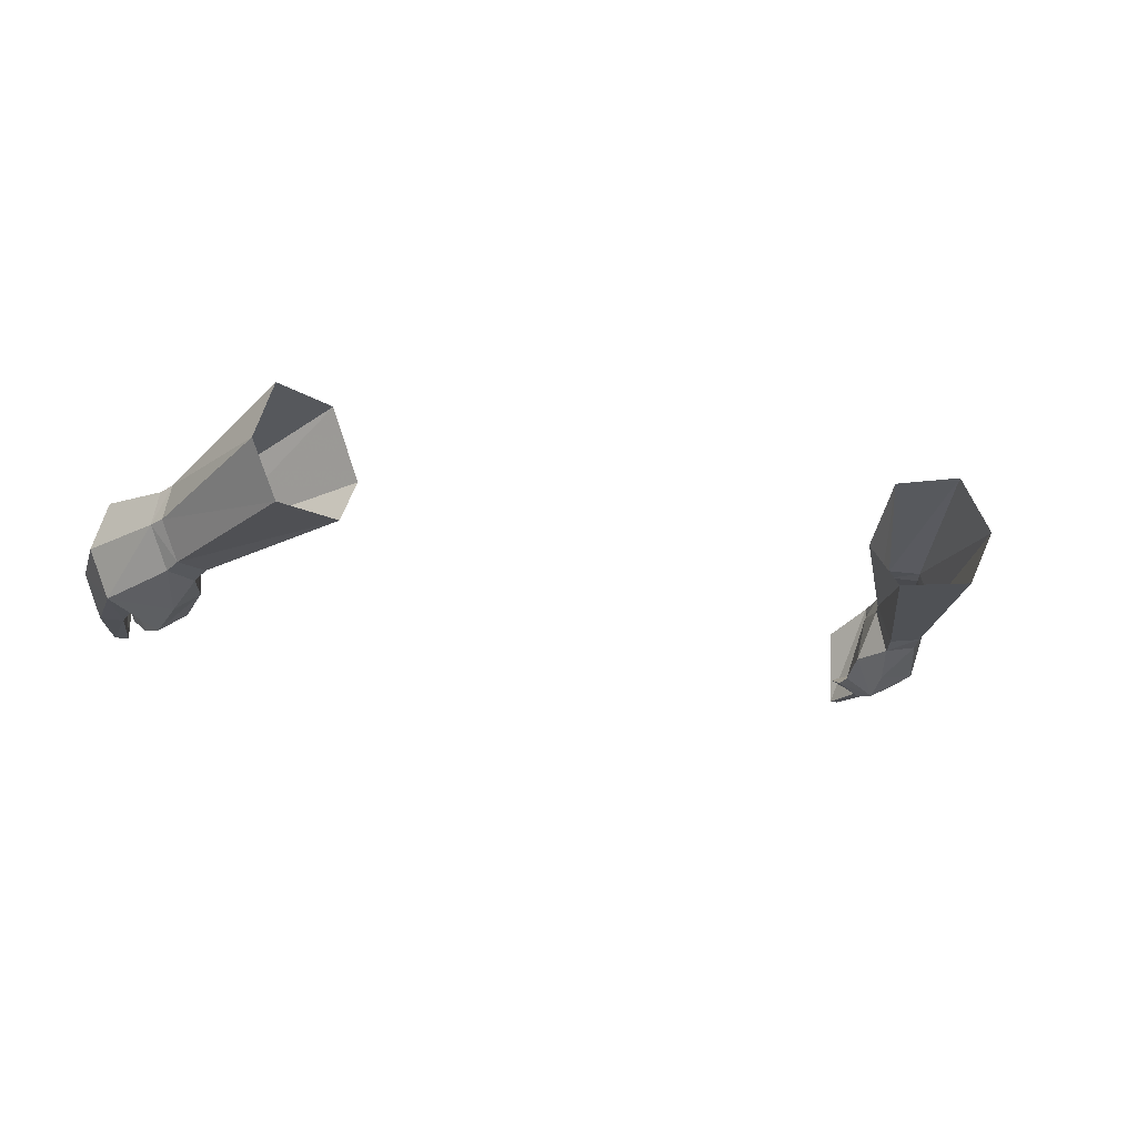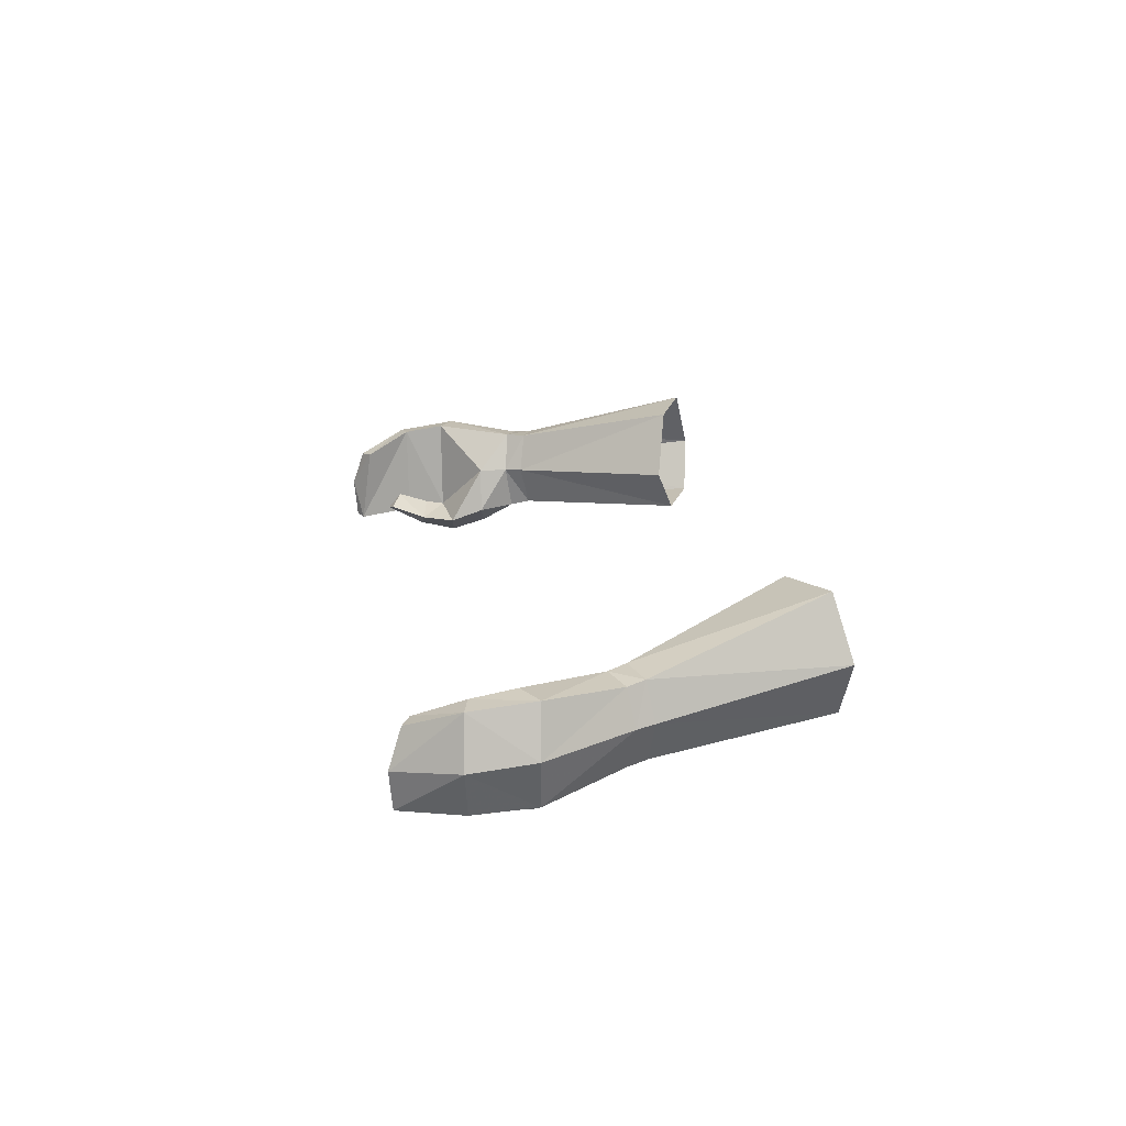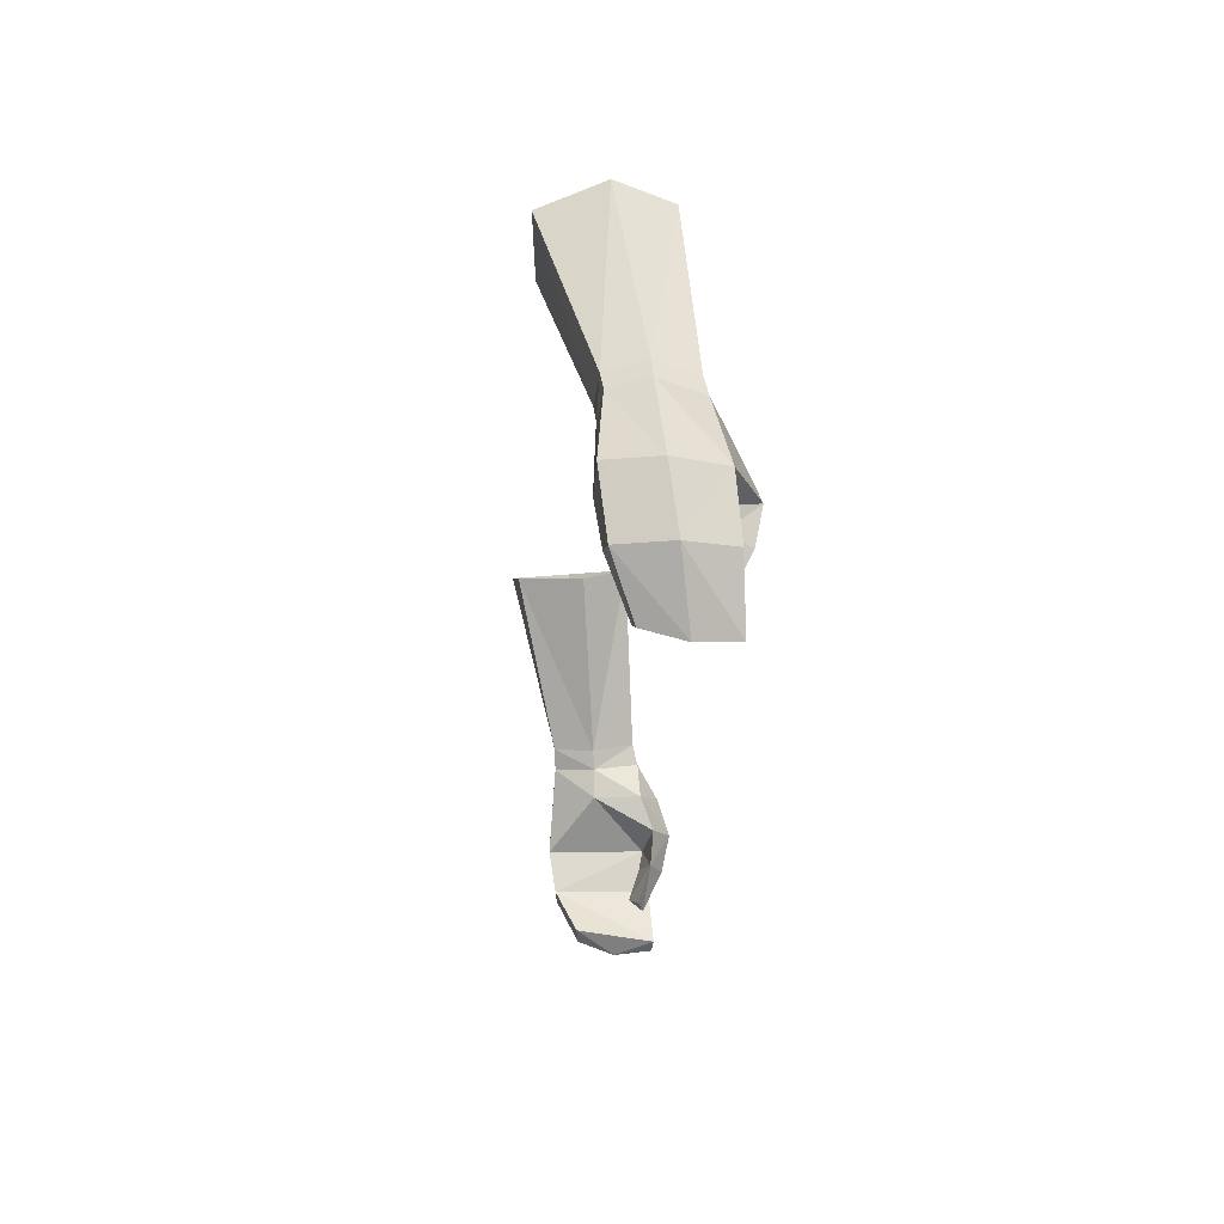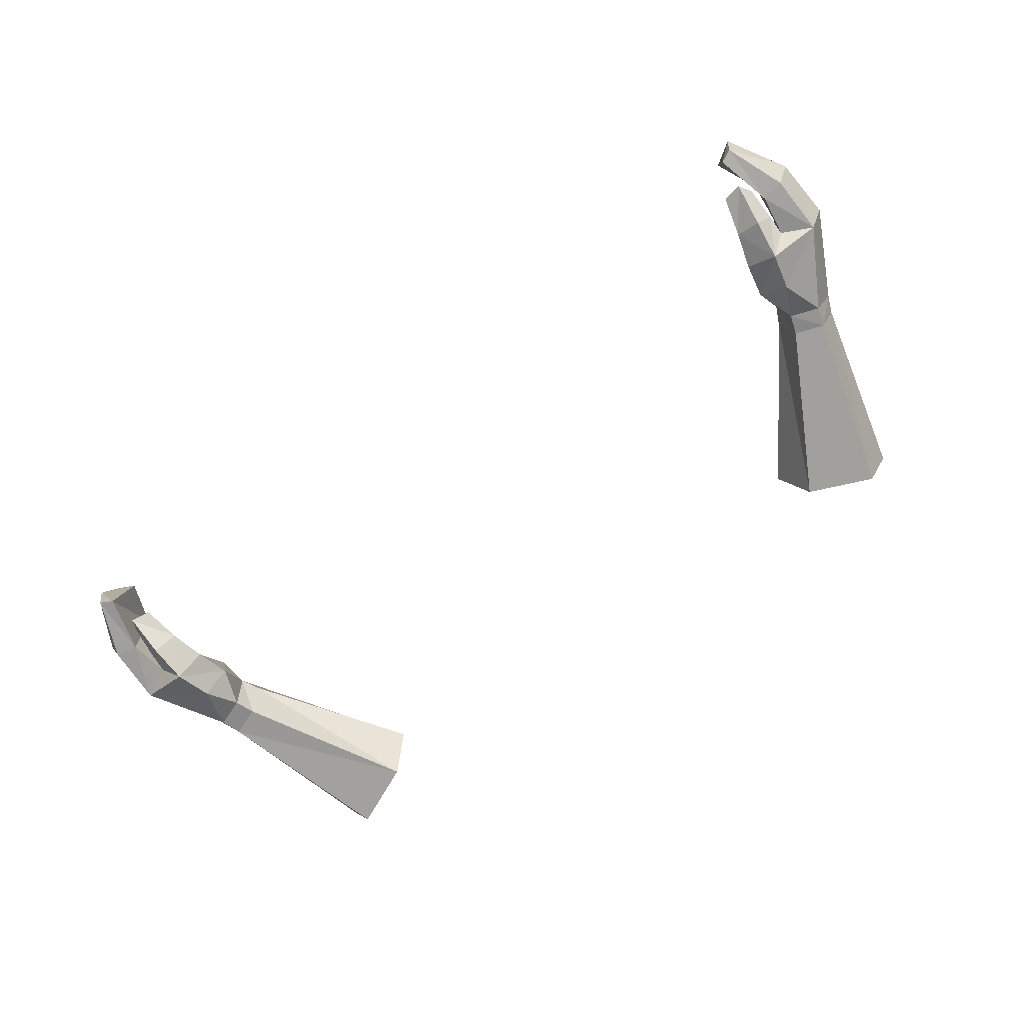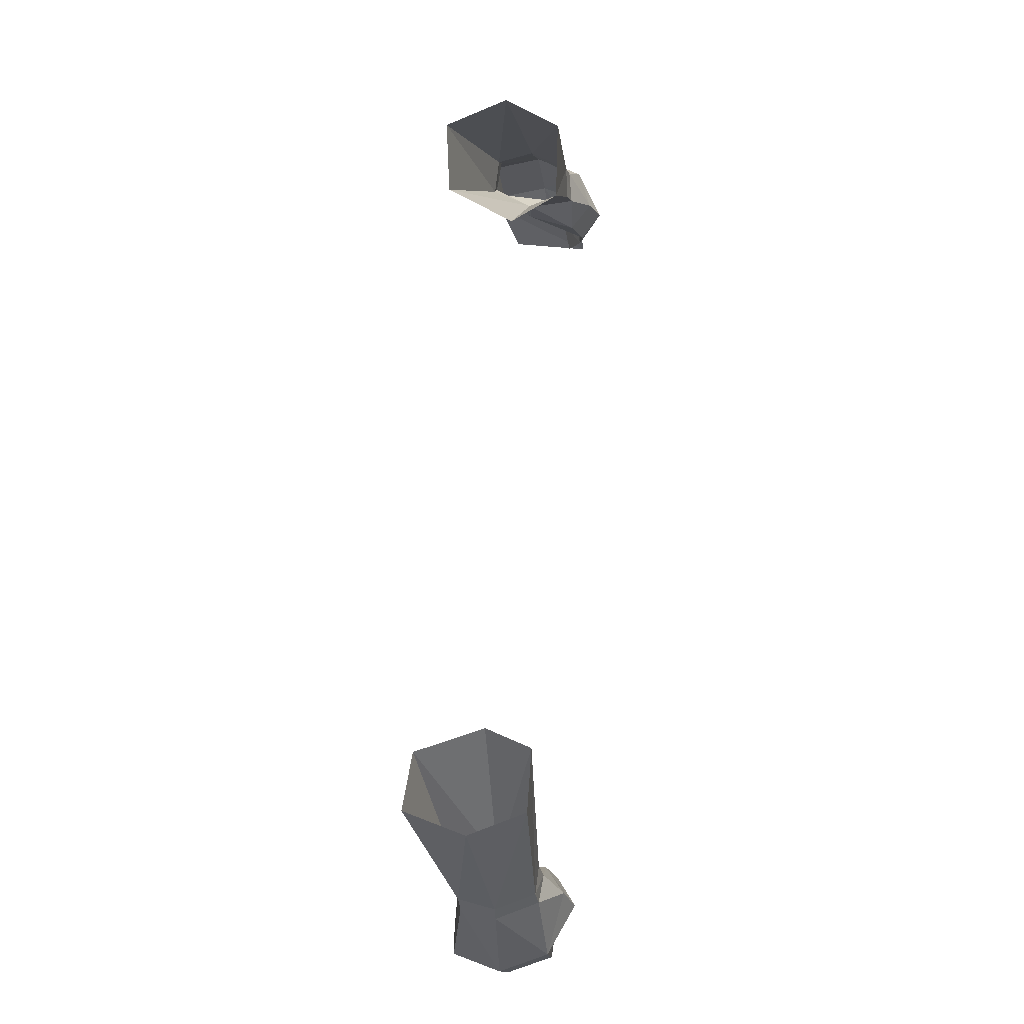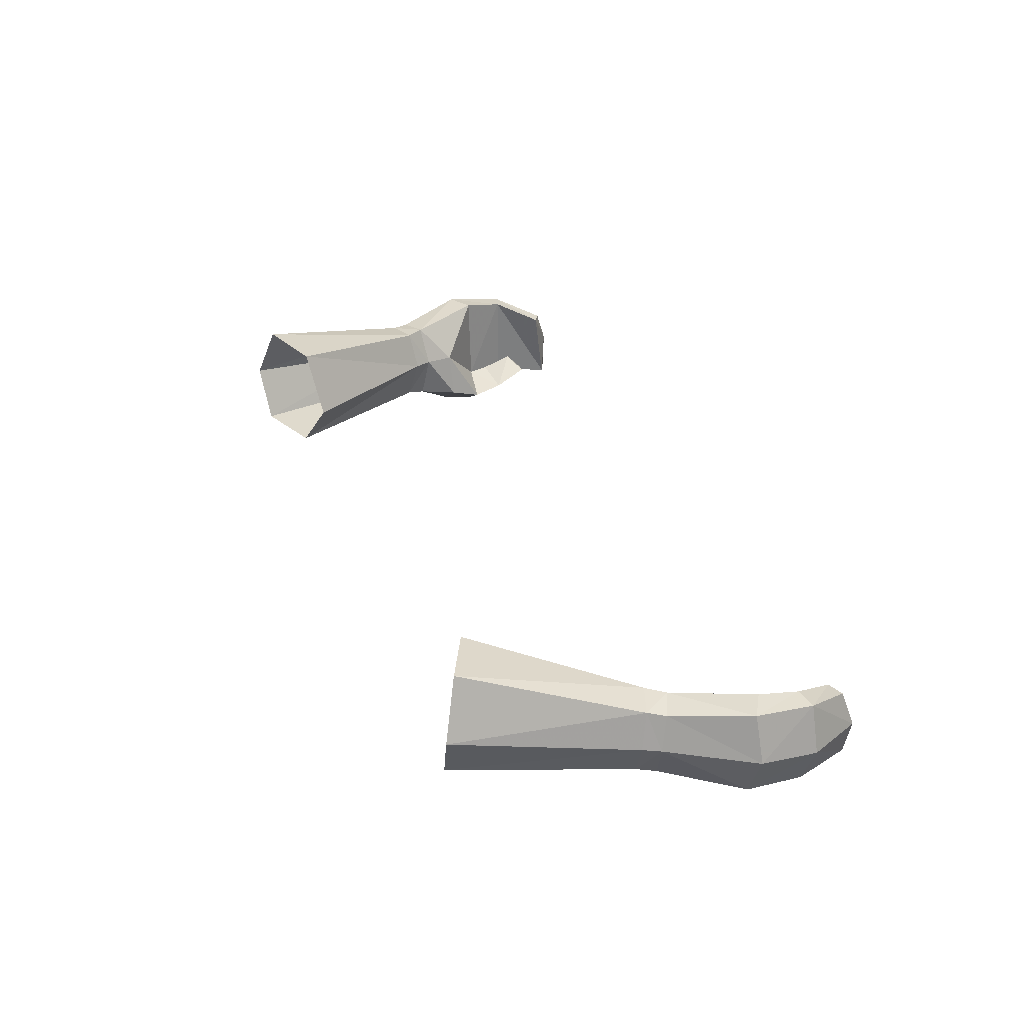
<metadata>
{"format":"obj","ext":"obj","renderer":"f3d","projection":"perspective","resolution":1024,"background":"white","views":[{"elev":-16.1,"azim":-21.9,"up":"+Y"},{"elev":18.6,"azim":-97.7,"up":"+Y"},{"elev":-22.9,"azim":-93.5,"up":"+Z"},{"elev":-74.6,"azim":-144.1,"up":"+Y"},{"elev":71.3,"azim":-87.3,"up":"+Z"},{"elev":33.9,"azim":70.0,"up":"+Y"}]}
</metadata>
<code>
g taoist_glove_male_38770
v -19.07 1.763 50.19
v -19.33 1.582 49.26
v -17.97 1.398 48.73
v -17.69 1.653 49.68
v -19.44 5.352 49.98
v -19.82 5.238 49.16
v -20.21 3.566 49.48
v -19.87 3.613 50.31
v -17.7 3.553 48.37
v -17.32 3.617 49.19
v -17.94 5.489 49.46
v -17.32 3.617 49.19
v -17.7 3.553 48.37
v -18.54 5.422 48.58
v -21.52 5.558 45.59
v -20.26 5.614 44.88
v -21.33 1.017 45.59
v -22.24 3.309 45.47
v -17.32 1.302 46.9
v -18.57 0.3791 47.16
v -18.92 -0.222 45.43
v -17.59 0.6677 45.27
v -19.87 1.041 44.88
v -19.88 1.209 43.93
v -19.16 0.1444 43.63
v -18.07 0.7757 43.65
v -19.88 1.209 43.93
v -19.87 1.041 44.88
v -17.59 0.6677 45.27
v -19.86 1.712 42.4
v -19.44 1.061 41.73
v -19.86 1.712 42.4
v -18.57 1.336 41.91
v -20.35 5.298 42.89
v -21.35 5.174 42.65
v -22 2.89 42.57
v -19.34 4.287 40.7
v -20.03 4.189 40.32
v -20.32 2.429 39.75
v -21.19 0.7724 42.76
v -20.14 0.7409 42.94
v -20.03 0.62 39.92
v -19.42 0.5472 40.22
v -20.14 0.7409 42.94
v -19.42 0.5472 40.22
v -20.32 2.429 39.75
v -20.03 4.189 40.32
v -18.57 1.336 41.91
v -18.07 0.7757 43.65
v -16.81 7.718 58.11
v -13.98 7.468 56.83
v -12.66 4.36 56.36
v -13.65 2.252 57.29
v -12.66 4.36 56.36
v -17.87 4.87 58.87
v -16.72 2.315 58.64
v -17.85 3.527 46.96
v -17.32 1.302 46.9
v -19.44 1.061 41.73
v -20.03 0.62 39.92
v 18.94 1.763 50.19
v 17.56 1.653 49.68
v 17.84 1.398 48.73
v 19.2 1.582 49.26
v 19.31 5.352 49.98
v 19.74 3.613 50.31
v 20.08 3.566 49.48
v 19.69 5.238 49.16
v 17.58 3.553 48.37
v 17.19 3.617 49.19
v 17.81 5.489 49.46
v 18.41 5.422 48.58
v 17.58 3.553 48.37
v 17.19 3.617 49.19
v 21.39 5.558 45.59
v 20.13 5.614 44.88
v 21.2 1.017 45.59
v 22.11 3.309 45.47
v 17.19 1.302 46.9
v 17.47 0.6677 45.27
v 18.79 -0.222 45.43
v 18.44 0.3792 47.16
v 19.03 0.1444 43.63
v 19.75 1.209 43.93
v 19.74 1.041 44.88
v 17.95 0.7758 43.65
v 17.47 0.6677 45.27
v 19.74 1.041 44.88
v 19.75 1.209 43.93
v 19.31 1.061 41.73
v 19.74 1.712 42.4
v 19.74 1.712 42.4
v 18.44 1.336 41.91
v 20.23 5.298 42.89
v 21.22 5.174 42.65
v 21.88 2.89 42.57
v 19.21 4.287 40.7
v 19.91 4.189 40.32
v 20.19 2.429 39.75
v 20.01 0.7409 42.94
v 21.06 0.7724 42.76
v 19.3 0.5472 40.22
v 19.9 0.62 39.92
v 19.3 0.5472 40.22
v 20.01 0.7409 42.94
v 19.91 4.189 40.32
v 20.19 2.429 39.75
v 17.95 0.7758 43.65
v 18.44 1.336 41.91
v 13.85 7.468 56.83
v 16.68 7.718 58.11
v 13.53 2.252 57.29
v 12.53 4.36 56.36
v 12.53 4.36 56.36
v 17.74 4.87 58.87
v 16.59 2.315 58.64
v 17.72 3.527 46.96
v 17.19 1.302 46.9
v 19.31 1.061 41.73
v 19.9 0.62 39.92
f 1 2 3
f 3 4 1
f 5 6 7
f 7 8 5
f 9 10 4
f 4 3 9
f 1 8 7
f 7 2 1
f 11 12 13
f 13 14 11
f 5 11 14
f 14 6 5
f 15 6 14
f 14 16 15
f 17 2 7
f 7 18 17
f 19 20 21
f 21 22 19
f 21 23 24
f 24 25 21
f 26 27 28
f 28 29 26
f 24 30 31
f 31 25 24
f 32 27 26
f 26 33 32
f 34 35 15
f 15 16 34
f 35 36 18
f 18 15 35
f 37 38 35
f 35 34 37
f 35 38 39
f 39 36 35
f 17 40 41
f 41 23 17
f 41 40 42
f 42 43 41
f 42 40 36
f 36 39 42
f 34 44 45
f 45 37 34
f 36 40 17
f 17 18 36
f 28 44 34
f 34 16 28
f 37 45 46
f 46 47 37
f 31 48 49
f 49 25 31
f 21 25 49
f 49 22 21
f 11 5 50
f 50 51 11
f 10 52 53
f 53 4 10
f 12 11 51
f 51 54 12
f 5 8 55
f 55 50 5
f 1 4 53
f 53 56 1
f 6 15 18
f 18 7 6
f 14 57 16
f 20 17 21
f 3 2 20
f 19 3 20
f 9 3 19
f 13 58 57
f 21 17 23
f 29 57 58
f 59 32 33
f 28 16 57
f 28 57 29
f 57 14 13
f 60 46 45
f 20 2 17
f 55 8 56
f 56 8 1
f 61 62 63
f 63 64 61
f 65 66 67
f 67 68 65
f 69 63 62
f 62 70 69
f 61 64 67
f 67 66 61
f 71 72 73
f 73 74 71
f 65 68 72
f 72 71 65
f 75 76 72
f 72 68 75
f 77 78 67
f 67 64 77
f 79 80 81
f 81 82 79
f 81 83 84
f 84 85 81
f 86 87 88
f 88 89 86
f 84 83 90
f 90 91 84
f 92 93 86
f 86 89 92
f 94 76 75
f 75 95 94
f 95 75 78
f 78 96 95
f 97 94 95
f 95 98 97
f 95 96 99
f 99 98 95
f 77 85 100
f 100 101 77
f 100 102 103
f 103 101 100
f 103 99 96
f 96 101 103
f 94 97 104
f 104 105 94
f 96 78 77
f 77 101 96
f 88 76 94
f 94 105 88
f 97 106 107
f 107 104 97
f 90 83 108
f 108 109 90
f 81 80 108
f 108 83 81
f 71 110 111
f 111 65 71
f 70 62 112
f 112 113 70
f 74 114 110
f 110 71 74
f 65 111 115
f 115 66 65
f 61 116 112
f 112 62 61
f 68 67 78
f 78 75 68
f 117 72 76
f 77 82 81
f 64 63 82
f 63 79 82
f 63 69 79
f 118 73 117
f 77 81 85
f 117 87 118
f 92 119 93
f 76 88 117
f 117 88 87
f 72 117 73
f 107 120 104
f 64 82 77
f 66 115 116
f 66 116 61

</code>
